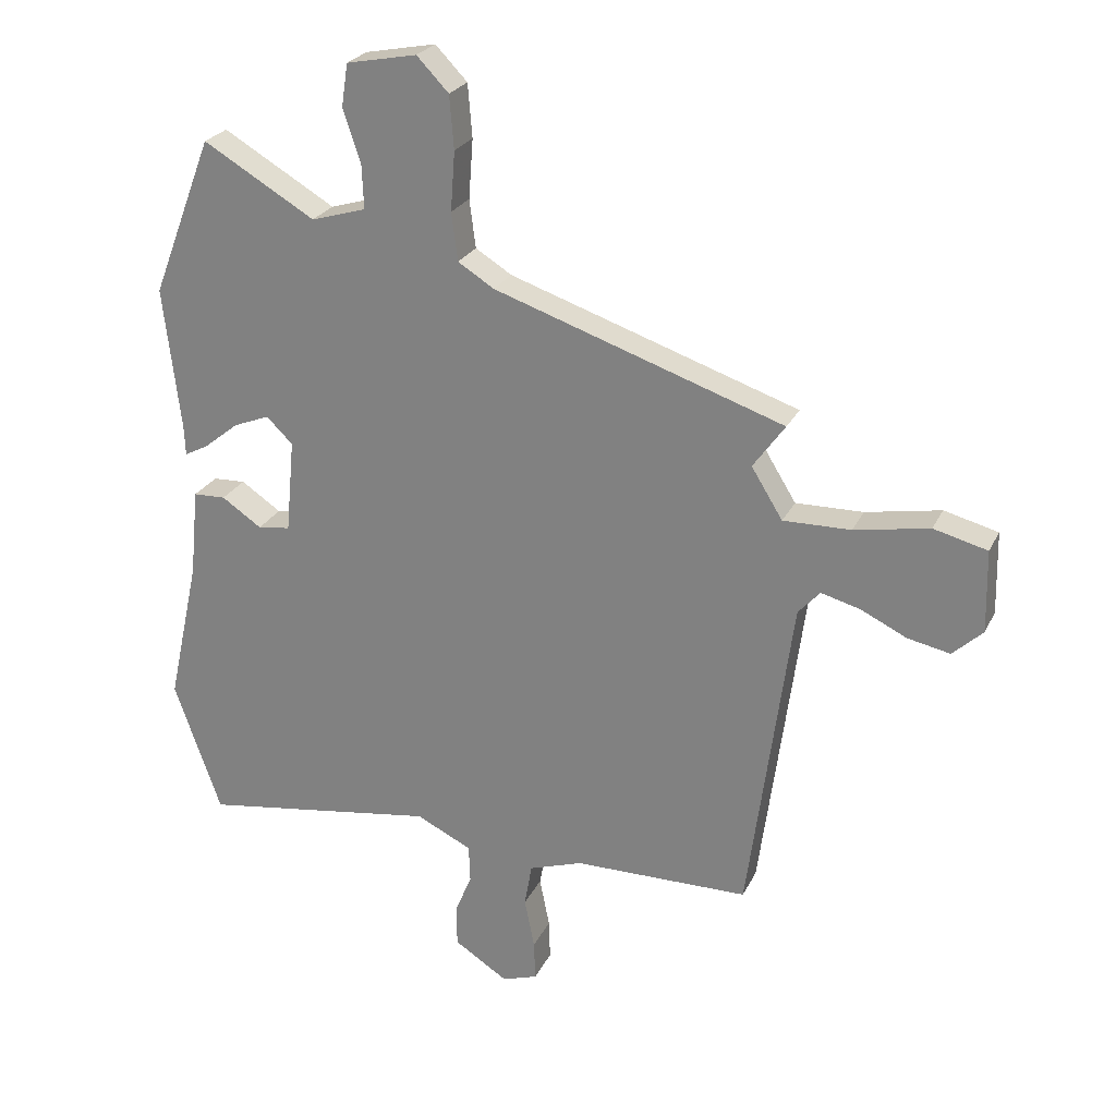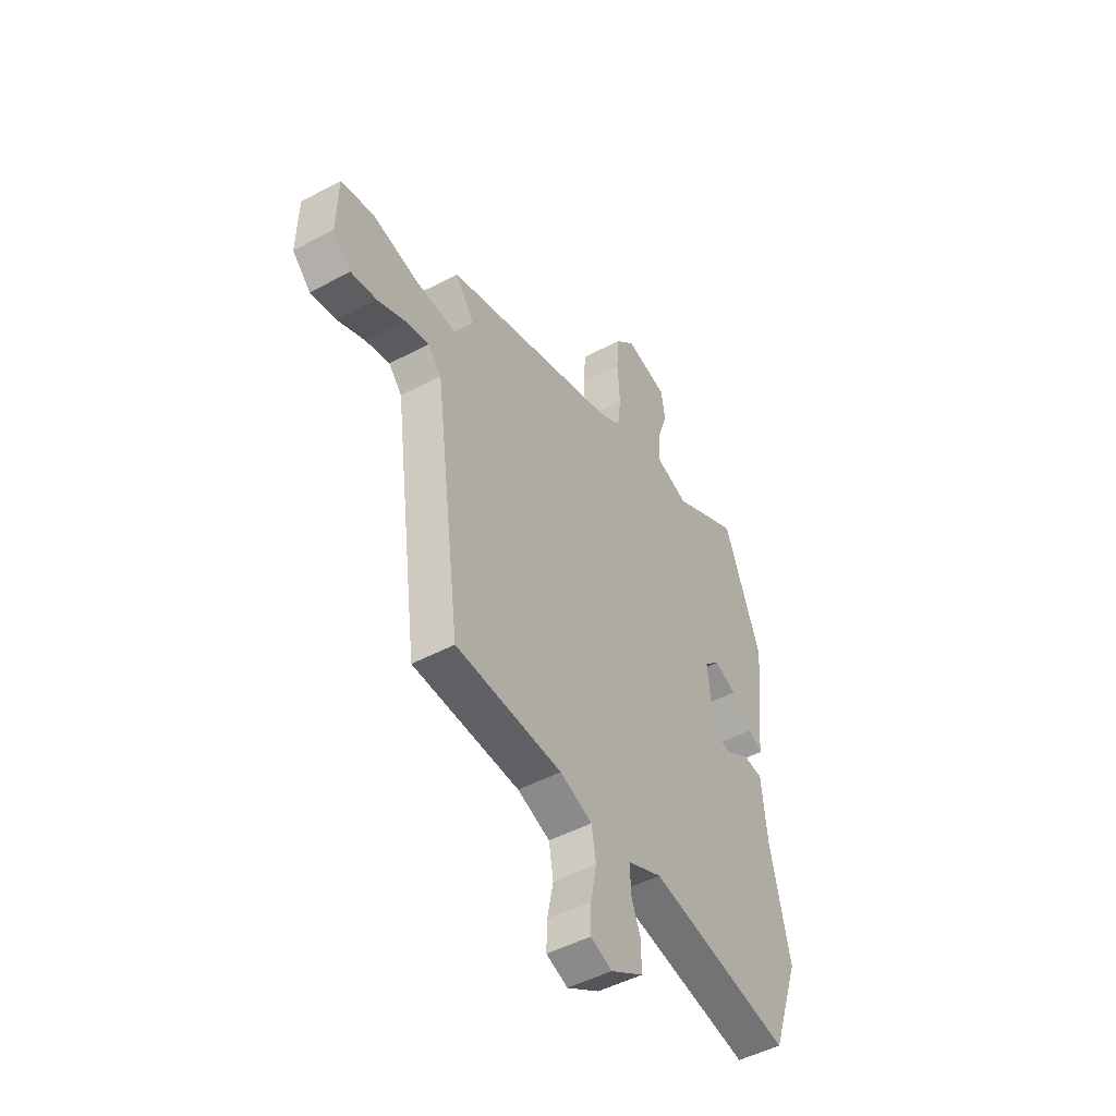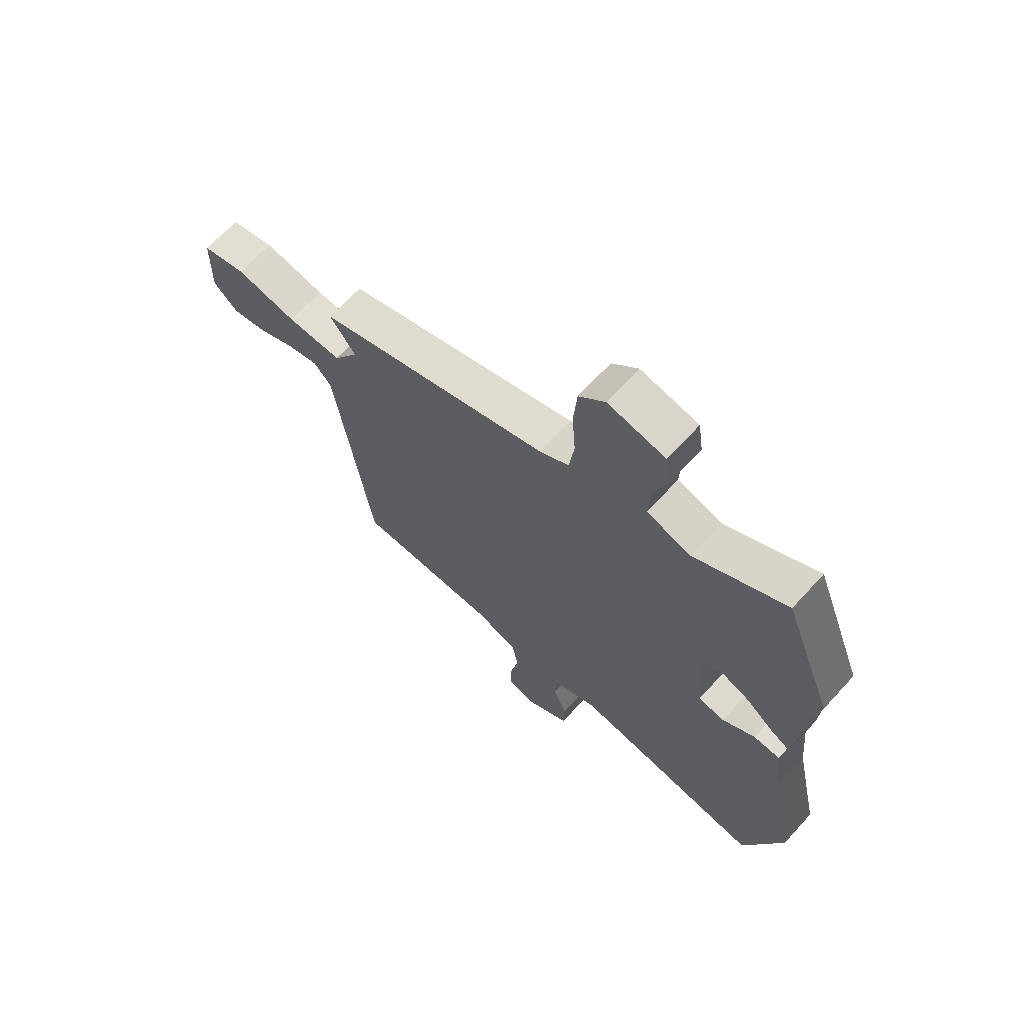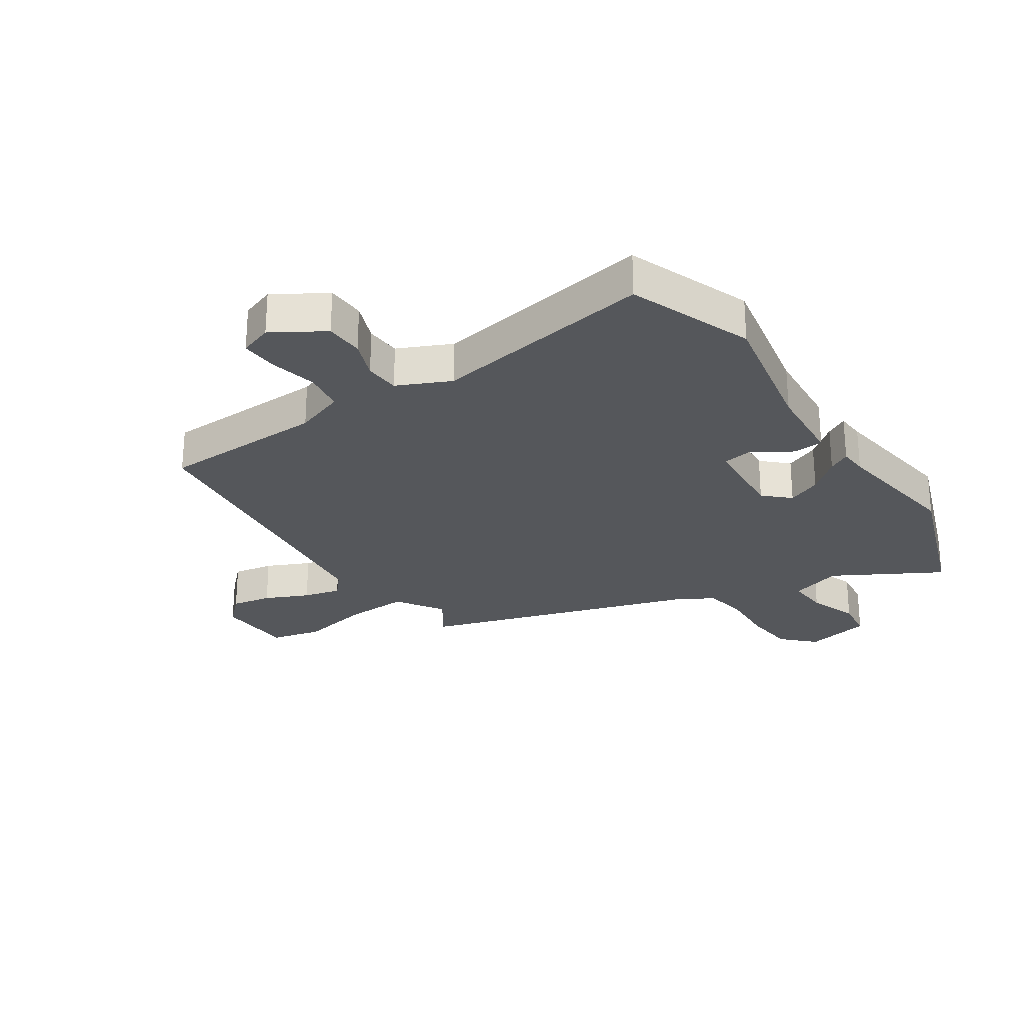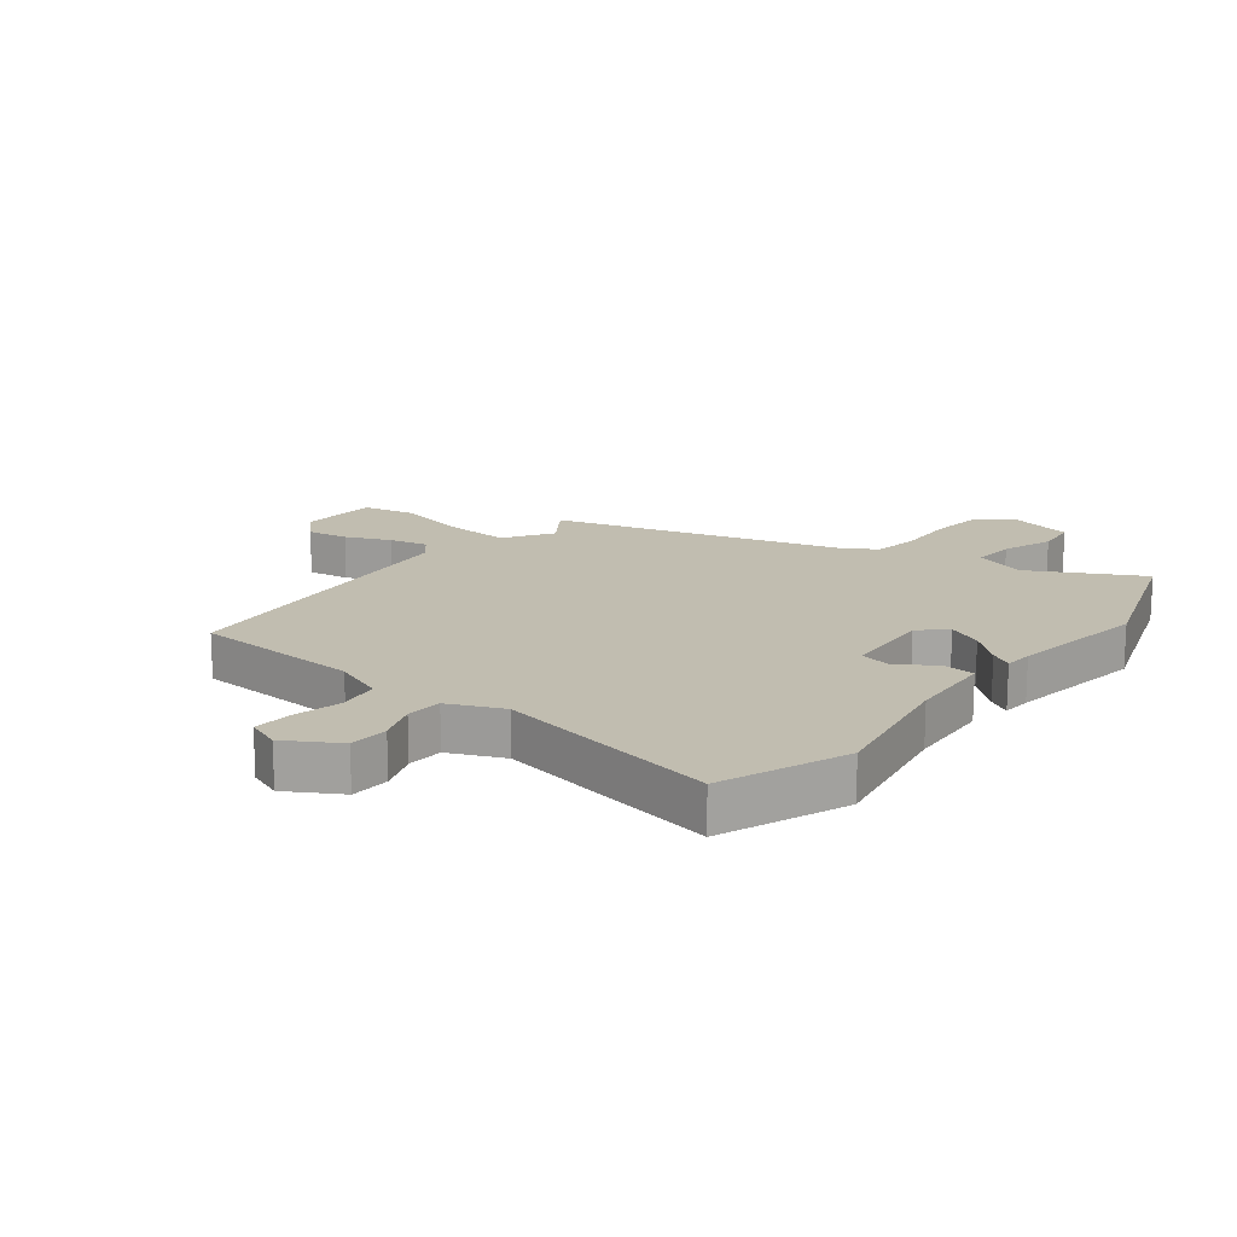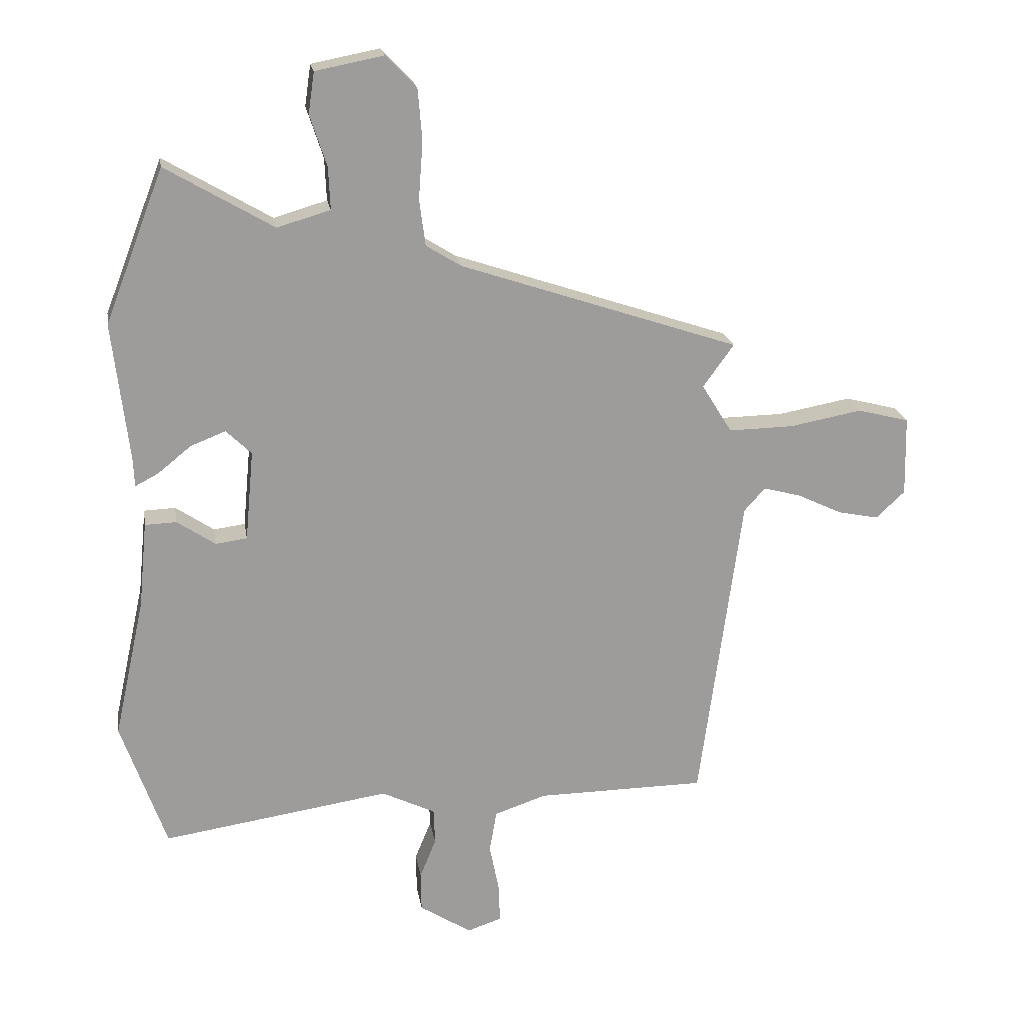
<metadata>
{"format":"obj","ext":"obj","renderer":"f3d","projection":"perspective","resolution":1024,"background":"white","views":[{"elev":25.0,"azim":21.0,"up":"+Z"},{"elev":-49.0,"azim":120.5,"up":"+Z"},{"elev":67.3,"azim":-137.5,"up":"+Z"},{"elev":-26.4,"azim":-145.1,"up":"+Y"},{"elev":16.7,"azim":-139.9,"up":"+Y"},{"elev":20.2,"azim":-9.2,"up":"+Z"}]}
</metadata>
<code>
v -0.488 0.07 -0.534
v -0.563 0.07 -0.321
v -0.512 0.07 -0.089
v -0.498 0.07 0.053
v -0.446 0.07 0.055
v -0.382 0.07 0.012
v -0.33 0.07 0.019
v -0.316 0.07 0.169
v -0.358 0.07 0.21
v -0.416 0.07 0.187
v -0.472 0.07 0.142
v -0.51 0.07 0.122
v -0.512 0.07 0.17
v -0.539 0.07 0.4
v -0.441 0.07 0.654
v -0.262 0.07 0.549
v -0.174 0.07 0.575
v -0.177 0.07 0.645
v -0.205 0.07 0.73
v -0.195 0.07 0.798
v -0.082 0.07 0.82
v -0.031 0.07 0.767
v -0.024 0.07 0.682
v -0.031 0.07 0.587
v -0.021 0.07 0.51
v 0.037 0.07 0.474
v 0.501 0.07 0.318
v 0.45 0.07 0.247
v 0.5 0.07 0.166
v 0.608 0.07 0.168
v 0.728 0.07 0.19
v 0.814 0.07 0.168
v 0.817 0.07 0.036
v 0.769 0.07 -0.009
v 0.701 0.07 0.005
v 0.628 0.07 0.04
v 0.565 0.07 0.057
v 0.53 0.07 0.018
v 0.46 0.07 -0.502
v 0.179 0.07 -0.505
v 0.093 0.07 -0.534
v 0.081 0.07 -0.603
v 0.097 0.07 -0.684
v 0.099 0.07 -0.748
v 0.042 0.07 -0.767
v -0.044 0.07 -0.712
v -0.045 0.07 -0.646
v -0.018 0.07 -0.58
v -0.02 0.07 -0.52
v -0.109 0.07 -0.477
v -0.488 0 -0.534
v -0.563 0 -0.321
v -0.512 0 -0.089
v -0.498 0 0.053
v -0.446 0 0.055
v -0.382 0 0.012
v -0.33 0 0.019
v -0.316 0 0.169
v -0.358 0 0.21
v -0.416 0 0.187
v -0.472 0 0.142
v -0.51 0 0.122
v -0.512 0 0.17
v -0.539 0 0.4
v -0.441 0 0.654
v -0.262 0 0.549
v -0.174 0 0.575
v -0.177 0 0.645
v -0.205 0 0.73
v -0.195 0 0.798
v -0.082 0 0.82
v -0.031 0 0.767
v -0.024 0 0.682
v -0.031 0 0.587
v -0.021 0 0.51
v 0.037 0 0.474
v 0.501 0 0.318
v 0.45 0 0.247
v 0.5 0 0.166
v 0.608 0 0.168
v 0.728 0 0.19
v 0.814 0 0.168
v 0.817 0 0.036
v 0.769 0 -0.009
v 0.701 0 0.005
v 0.628 0 0.04
v 0.565 0 0.057
v 0.53 0 0.018
v 0.46 0 -0.502
v 0.179 0 -0.505
v 0.093 0 -0.534
v 0.081 0 -0.603
v 0.097 0 -0.684
v 0.099 0 -0.748
v 0.042 0 -0.767
v -0.044 0 -0.712
v -0.045 0 -0.646
v -0.018 0 -0.58
v -0.02 0 -0.52
v -0.109 0 -0.477
f 45 46 47 48
f 45 48 49
f 42 43 44 45
f 41 42 45 49
f 40 41 49 50
f 38 39 40 50
f 33 34 35 36
f 33 36 37
f 30 31 32 33
f 29 30 33 37
f 28 29 37 38
f 26 27 28
f 21 22 23 24
f 21 24 25
f 18 19 20 21
f 17 18 21 25
f 16 17 25 26
f 13 14 15 16
f 10 11 12 13
f 9 10 13 16
f 8 9 16 26
f 3 4 5 6
f 3 6 7
f 2 3 7
f 1 2 7
f 50 1 7
f 26 28 38 50
f 7 8 26 50
f 98 97 96 95
f 99 98 95
f 95 94 93 92
f 99 95 92 91
f 100 99 91 90
f 100 90 89 88
f 86 85 84 83
f 87 86 83
f 83 82 81 80
f 87 83 80 79
f 88 87 79 78
f 78 77 76
f 74 73 72 71
f 75 74 71
f 71 70 69 68
f 75 71 68 67
f 76 75 67 66
f 66 65 64 63
f 63 62 61 60
f 66 63 60 59
f 76 66 59 58
f 56 55 54 53
f 57 56 53
f 57 53 52
f 57 52 51
f 57 51 100
f 100 88 78 76
f 100 76 58 57
f 1 51 52 2
f 2 52 53 3
f 3 53 54 4
f 4 54 55 5
f 5 55 56 6
f 6 56 57 7
f 7 57 58 8
f 8 58 59 9
f 9 59 60 10
f 10 60 61 11
f 11 61 62 12
f 12 62 63 13
f 13 63 64 14
f 14 64 65 15
f 15 65 66 16
f 16 66 67 17
f 17 67 68 18
f 18 68 69 19
f 19 69 70 20
f 20 70 71 21
f 21 71 72 22
f 22 72 73 23
f 23 73 74 24
f 24 74 75 25
f 25 75 76 26
f 26 76 77 27
f 27 77 78 28
f 28 78 79 29
f 29 79 80 30
f 30 80 81 31
f 31 81 82 32
f 32 82 83 33
f 33 83 84 34
f 34 84 85 35
f 35 85 86 36
f 36 86 87 37
f 37 87 88 38
f 38 88 89 39
f 39 89 90 40
f 40 90 91 41
f 41 91 92 42
f 42 92 93 43
f 43 93 94 44
f 44 94 95 45
f 45 95 96 46
f 46 96 97 47
f 47 97 98 48
f 48 98 99 49
f 49 99 100 50
f 50 100 51 1

</code>
